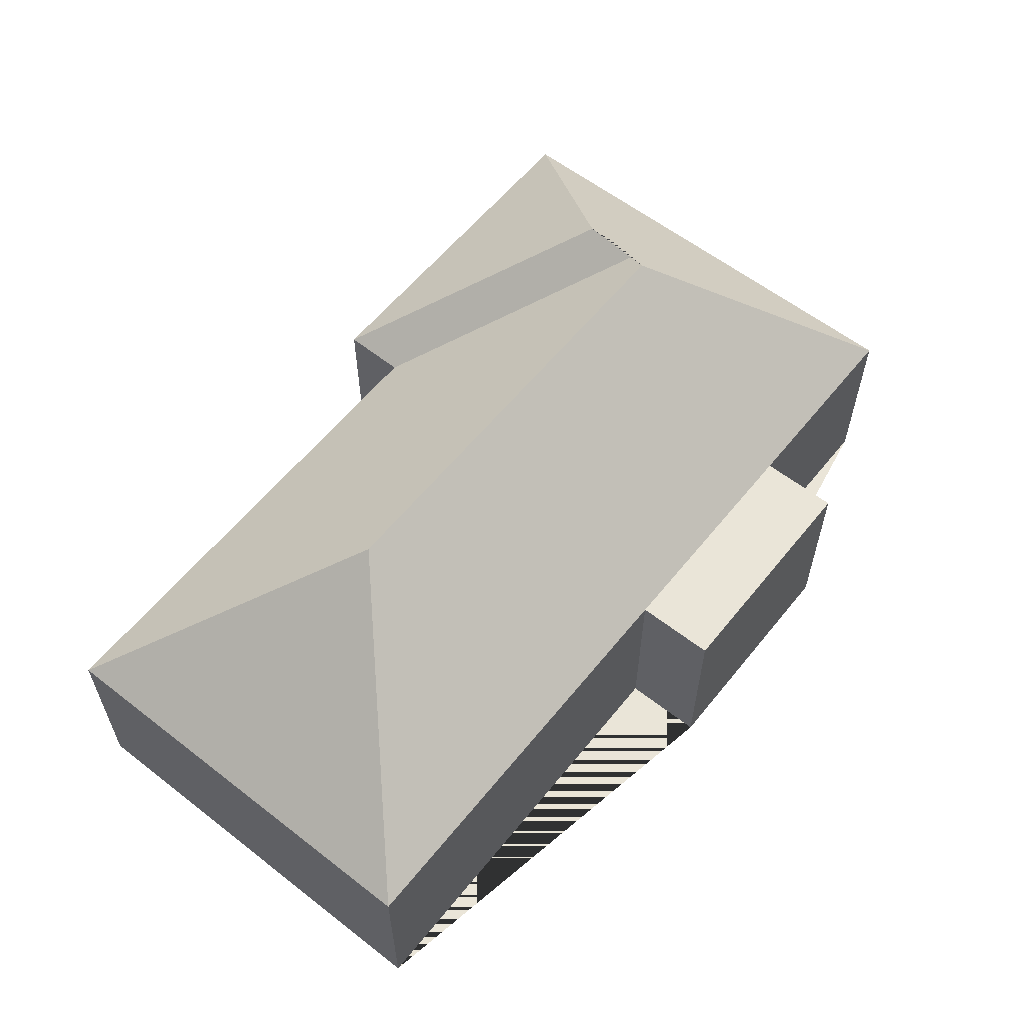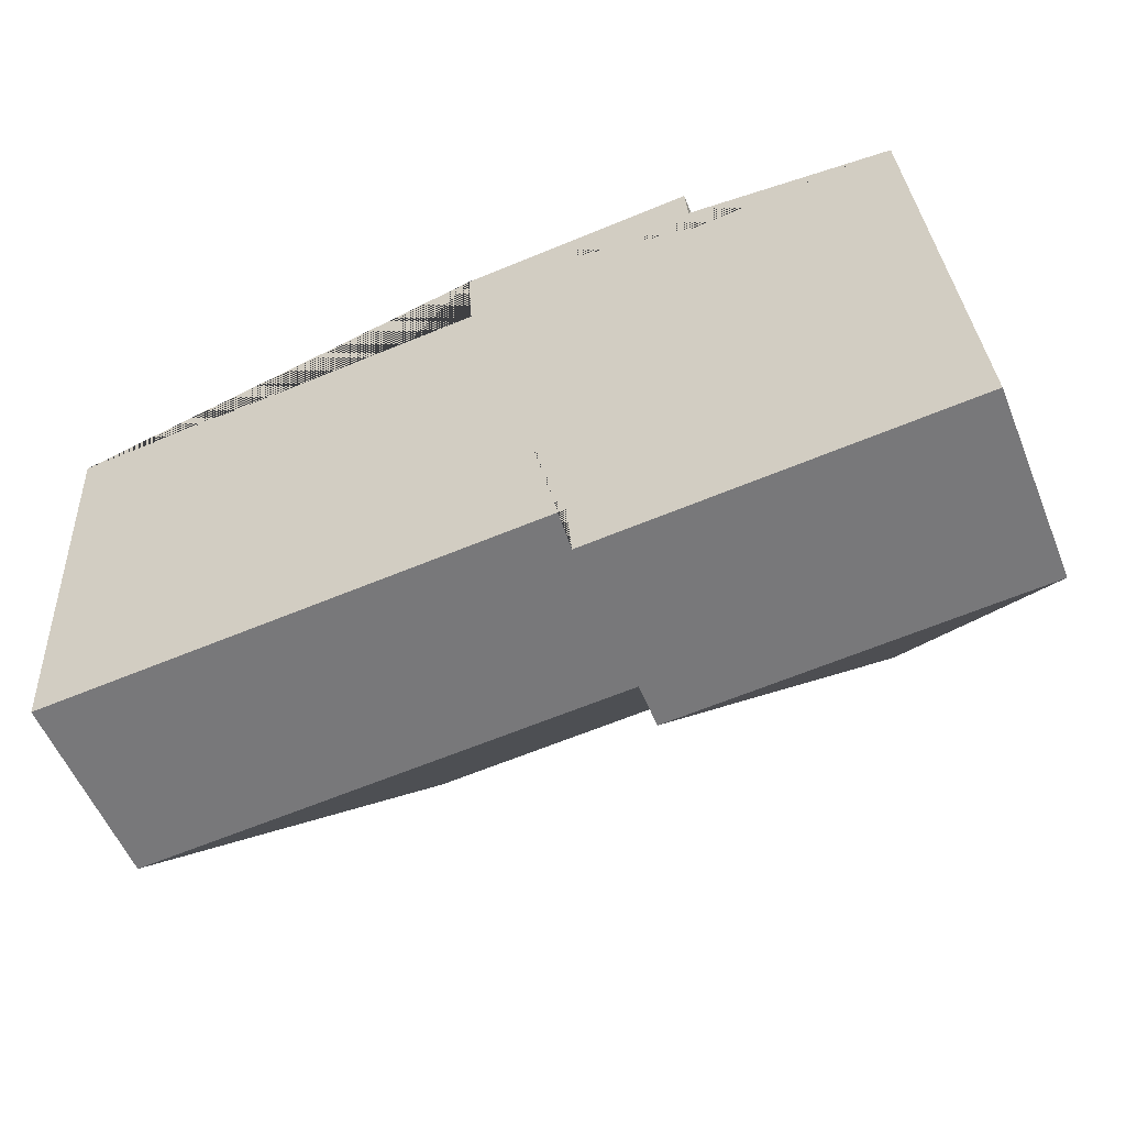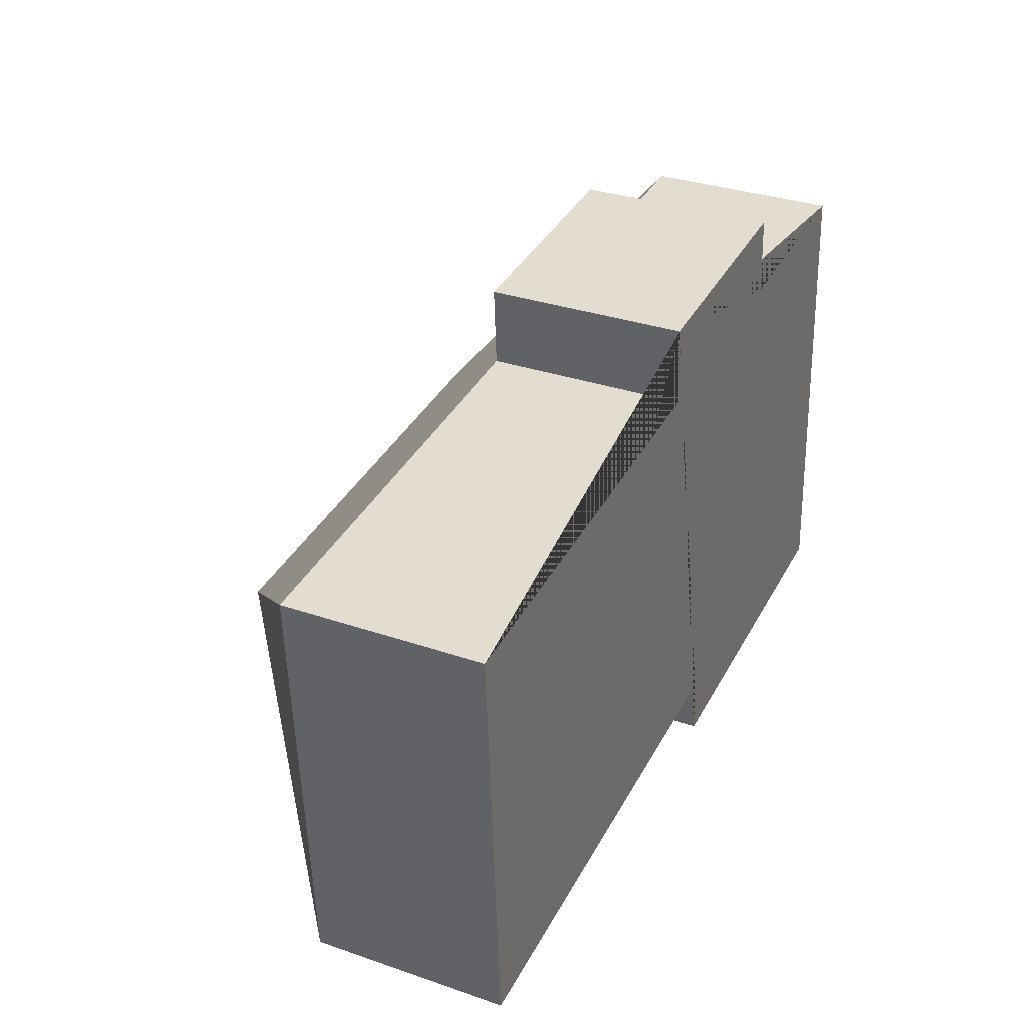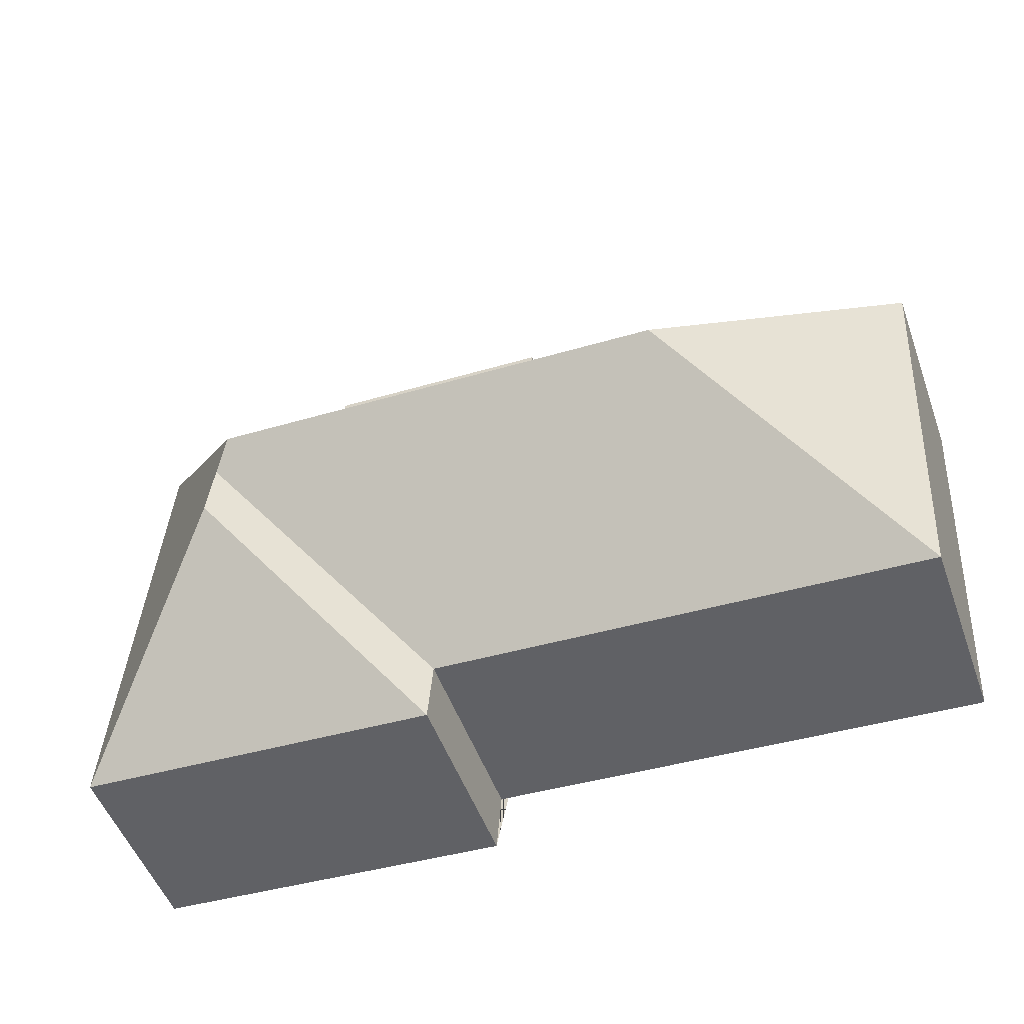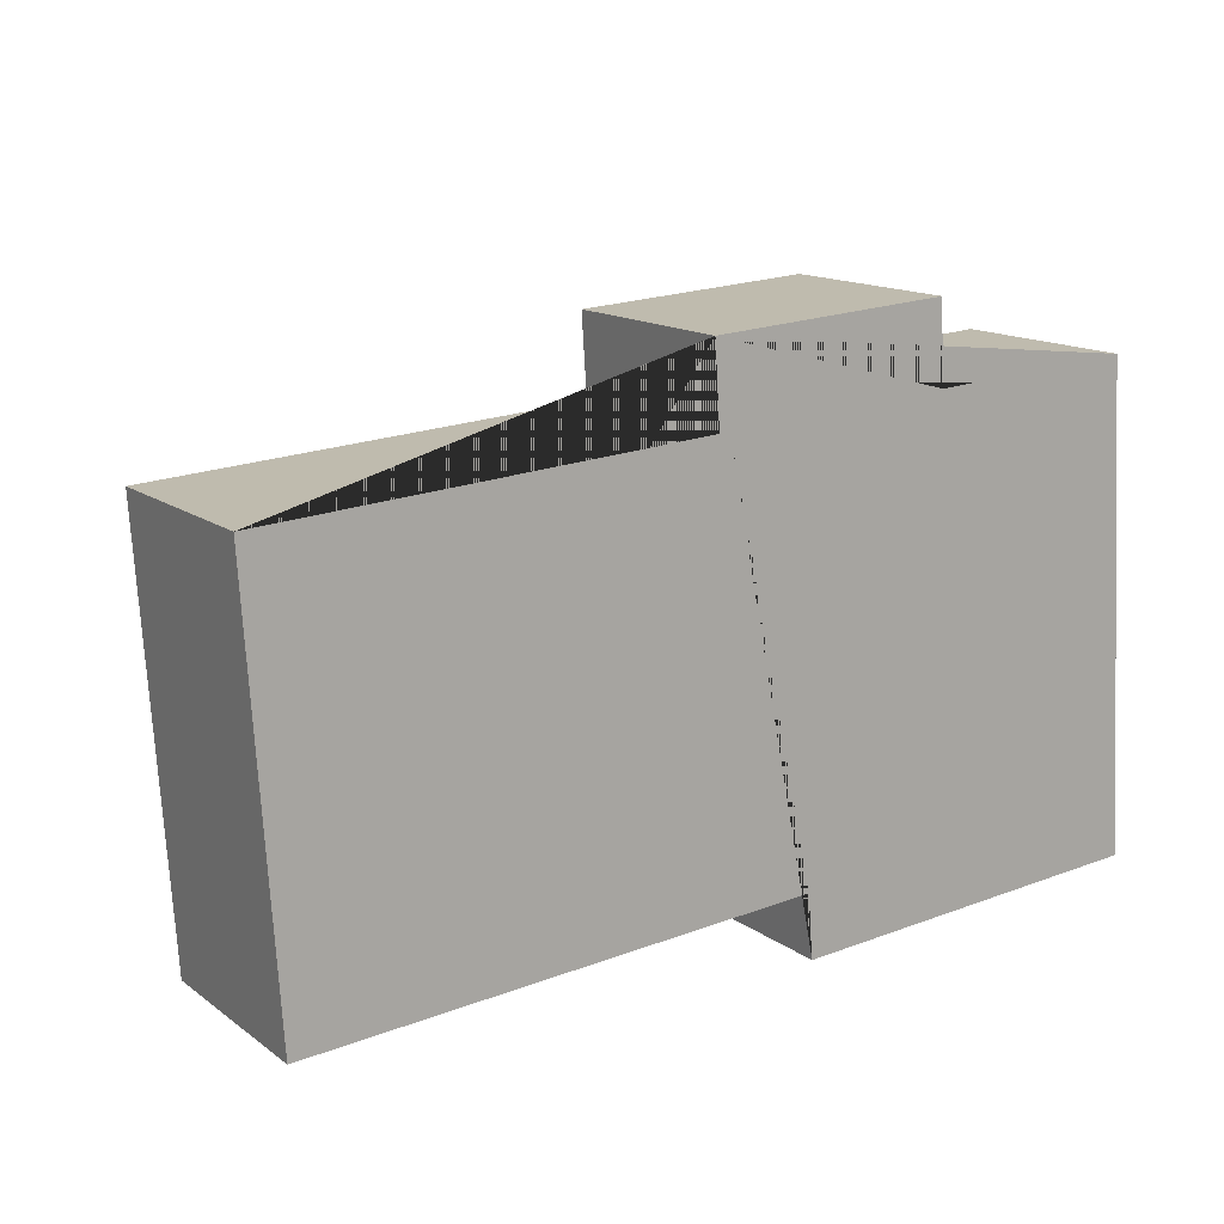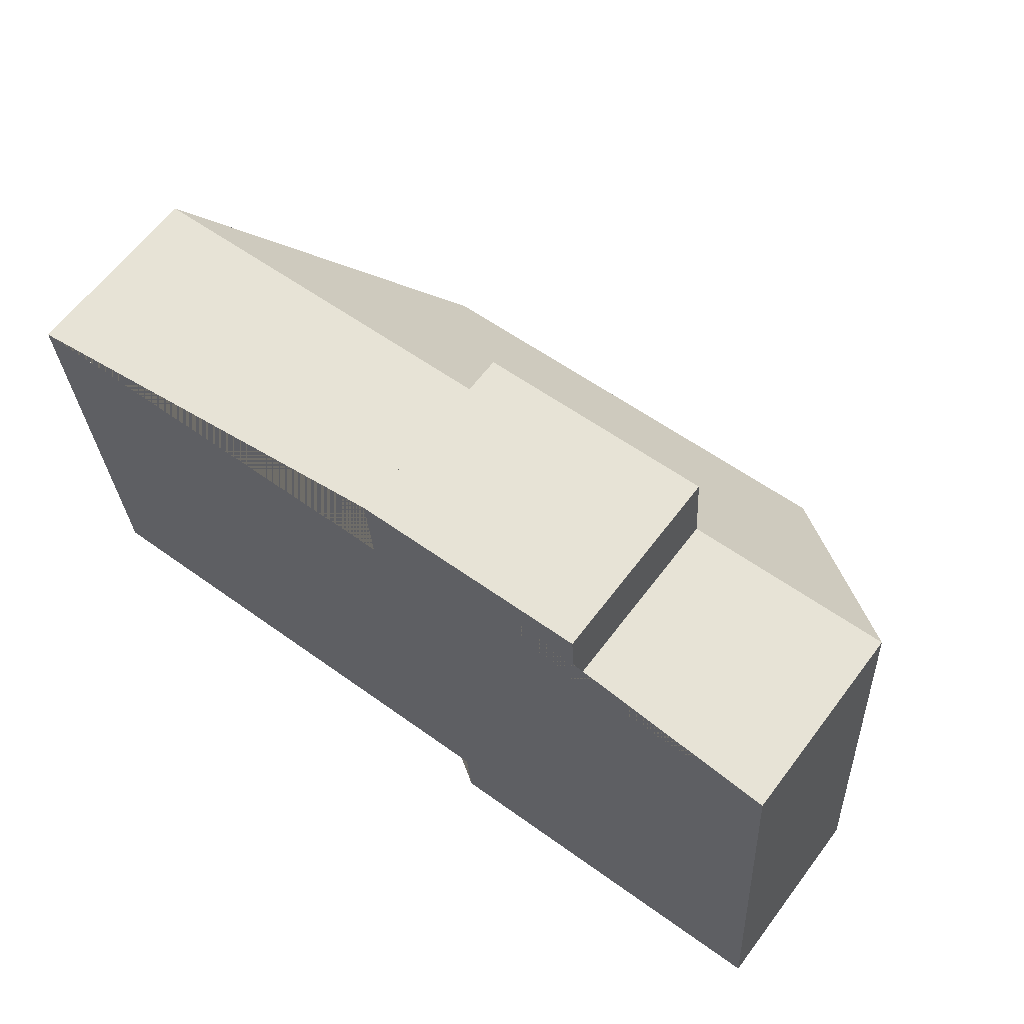
<metadata>
{"format":"obj","ext":"obj","renderer":"f3d","projection":"perspective","resolution":1024,"background":"white","views":[{"elev":59.1,"azim":-55.1,"up":"+Y"},{"elev":-55.9,"azim":22.1,"up":"+Z"},{"elev":32.6,"azim":-64.6,"up":"+Z"},{"elev":-51.7,"azim":-160.2,"up":"+Z"},{"elev":14.4,"azim":-33.6,"up":"+Z"},{"elev":62.9,"azim":37.0,"up":"+Z"}]}
</metadata>
<code>
o CG10_500_048077_0025
v 179.2 75 -16.77
v 269.7 75 -10.9
v 271.7 75 -41.35
v 17.24 75 -57.96
v 181.2 75 -47.25
v 350 75 -36.24
v 109.2 145 -131.3
v 283.6 145 -120
v 291.6 137.7 -128
v 293.3 137.5 -151
v 27.67 75 -218.6
v 220.1 75 -206.1
v 222.1 75 -230.3
v 362 75 -221.3
v 179.2 0 -16.77
v 269.7 0 -10.9
v 271.7 0 -41.35
v 350 0 -36.24
v 362 0 -221.3
v 222.1 0 -230.3
v 220.1 0 -206.1
v 27.67 0 -218.6
v 17.24 0 -57.96
v 181.2 0 -47.25
f 12 9 10 13
f 13 14 10
f 10 9 8 6 14
f 7 11 4
f 11 12 9 8 7
f 6 3 5 4 7 8
f 3 2 1 5
f 15 16 17 18 19 20 21 22 23 24
f 1 15 16 2
f 2 16 17 3
f 3 17 18 6
f 6 18 19 14
f 14 19 20 13
f 13 20 21 12
f 12 21 22 11
f 11 22 23 4
f 4 23 24 5
f 5 24 15 1

</code>
